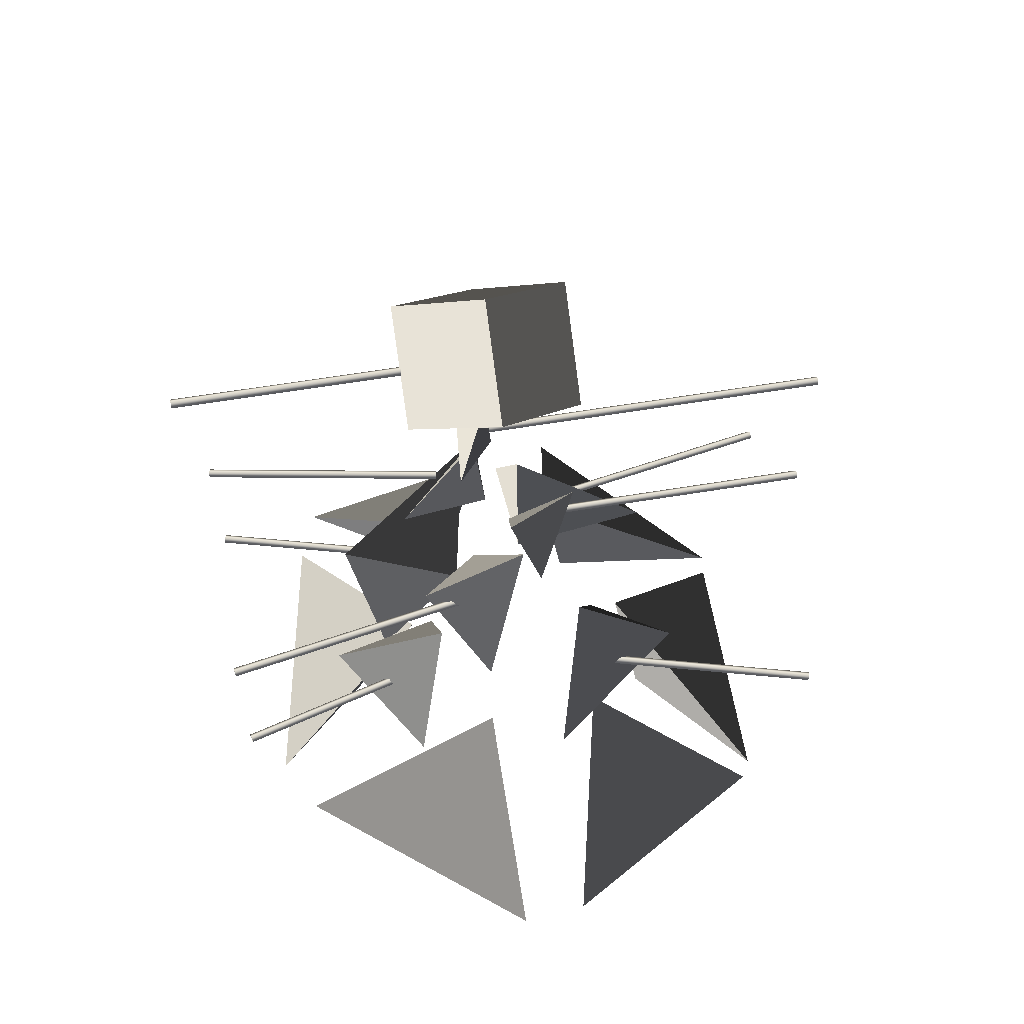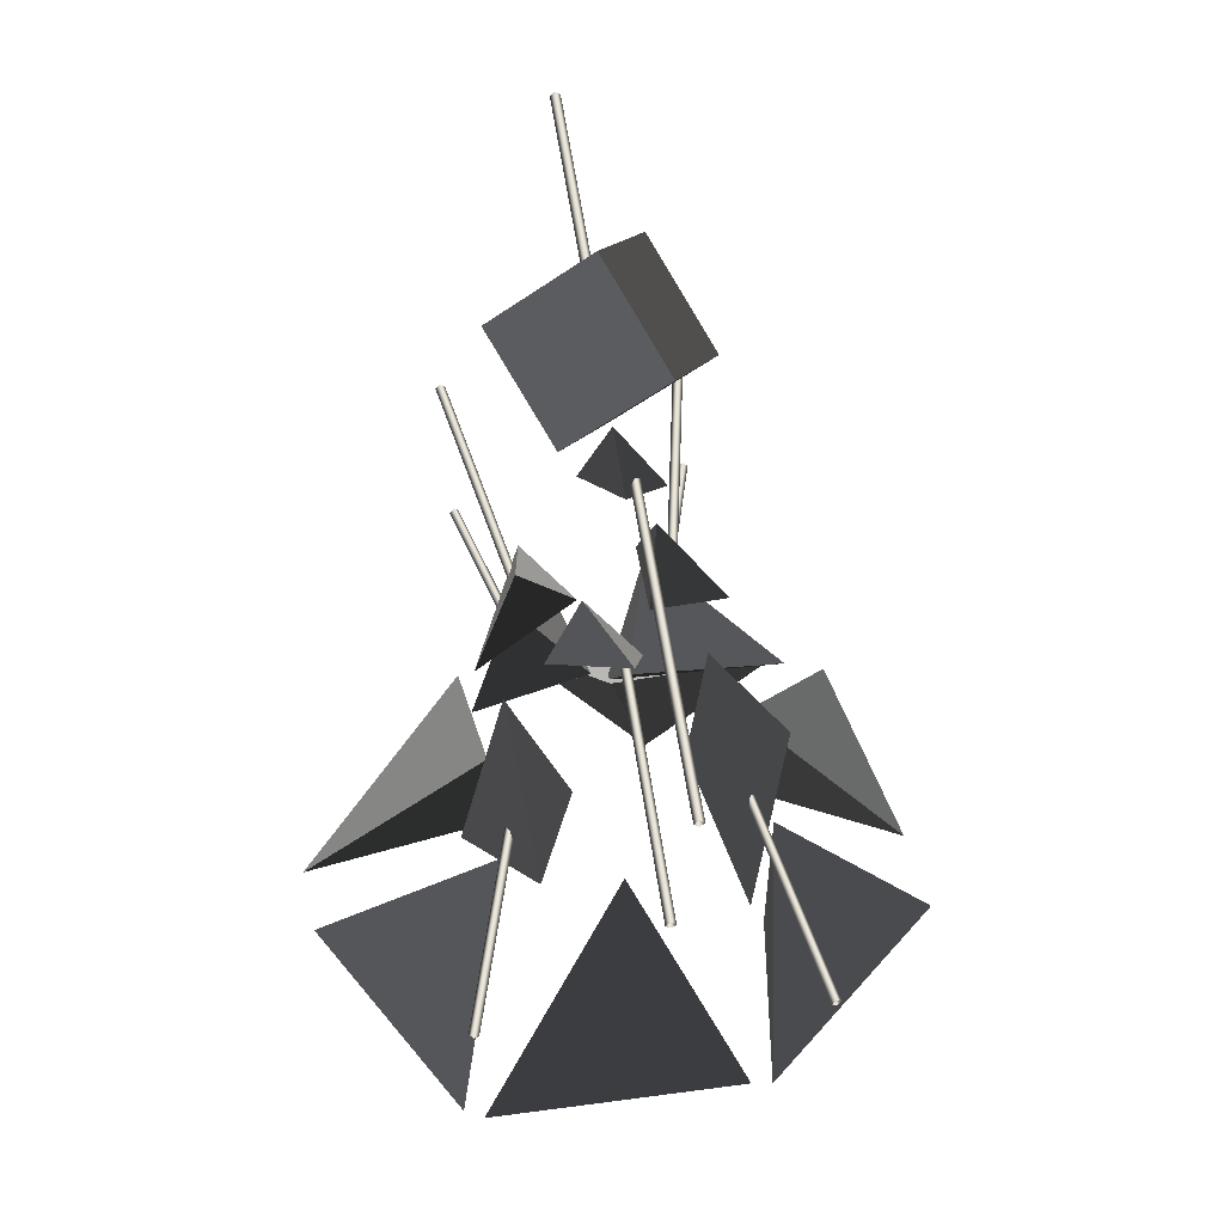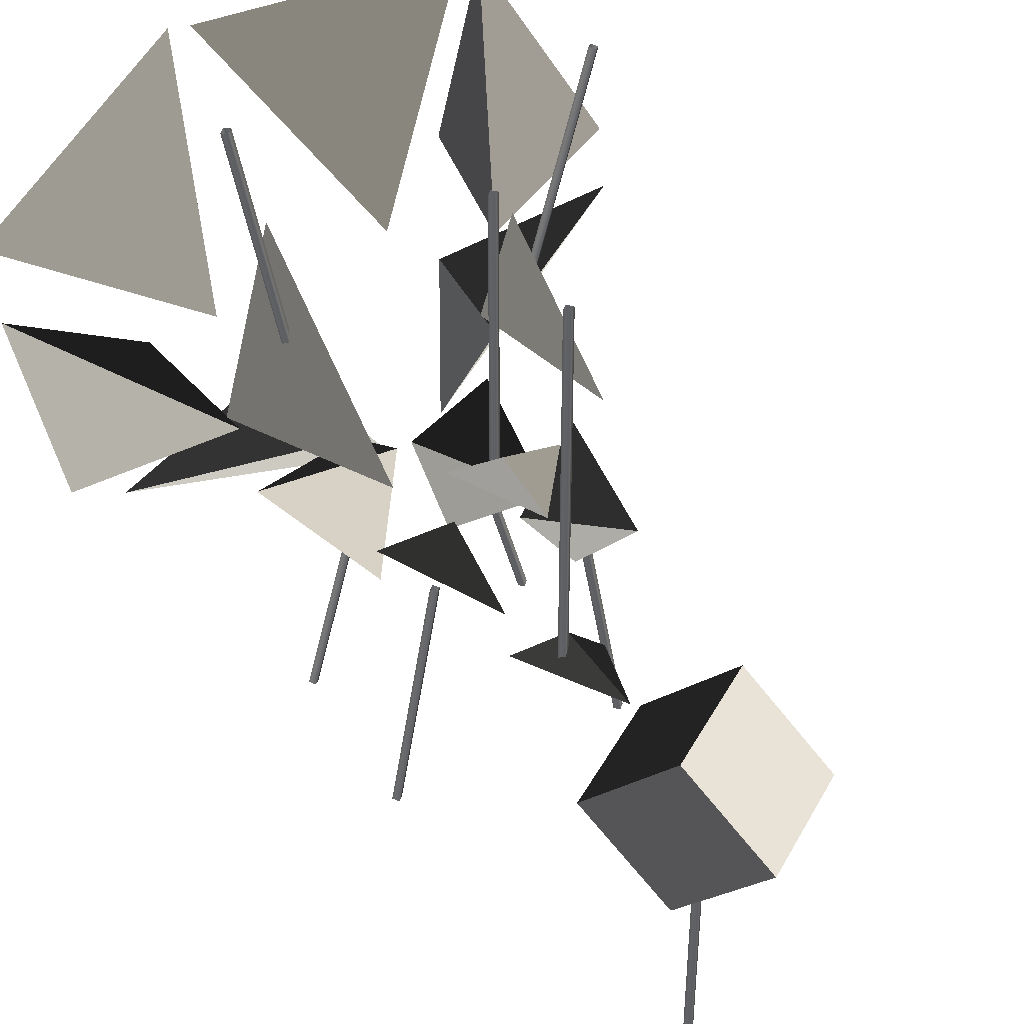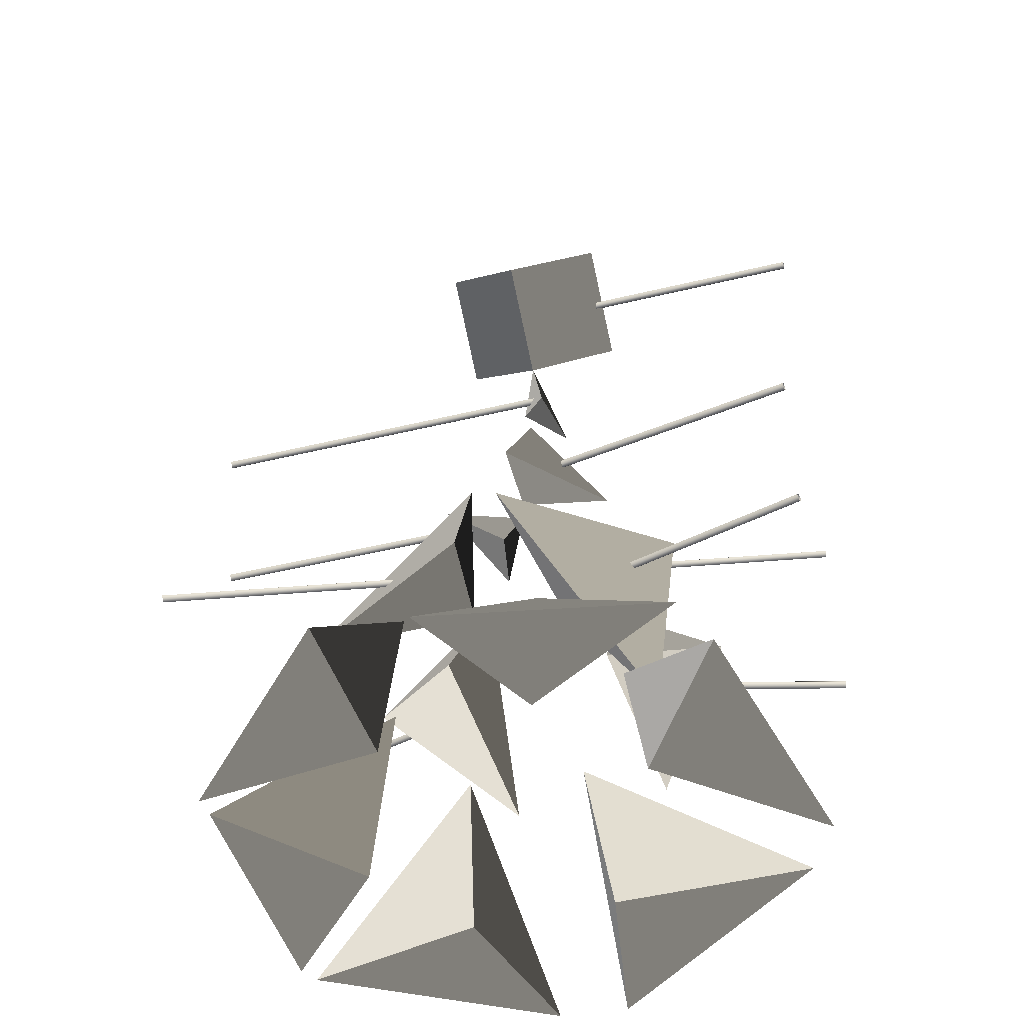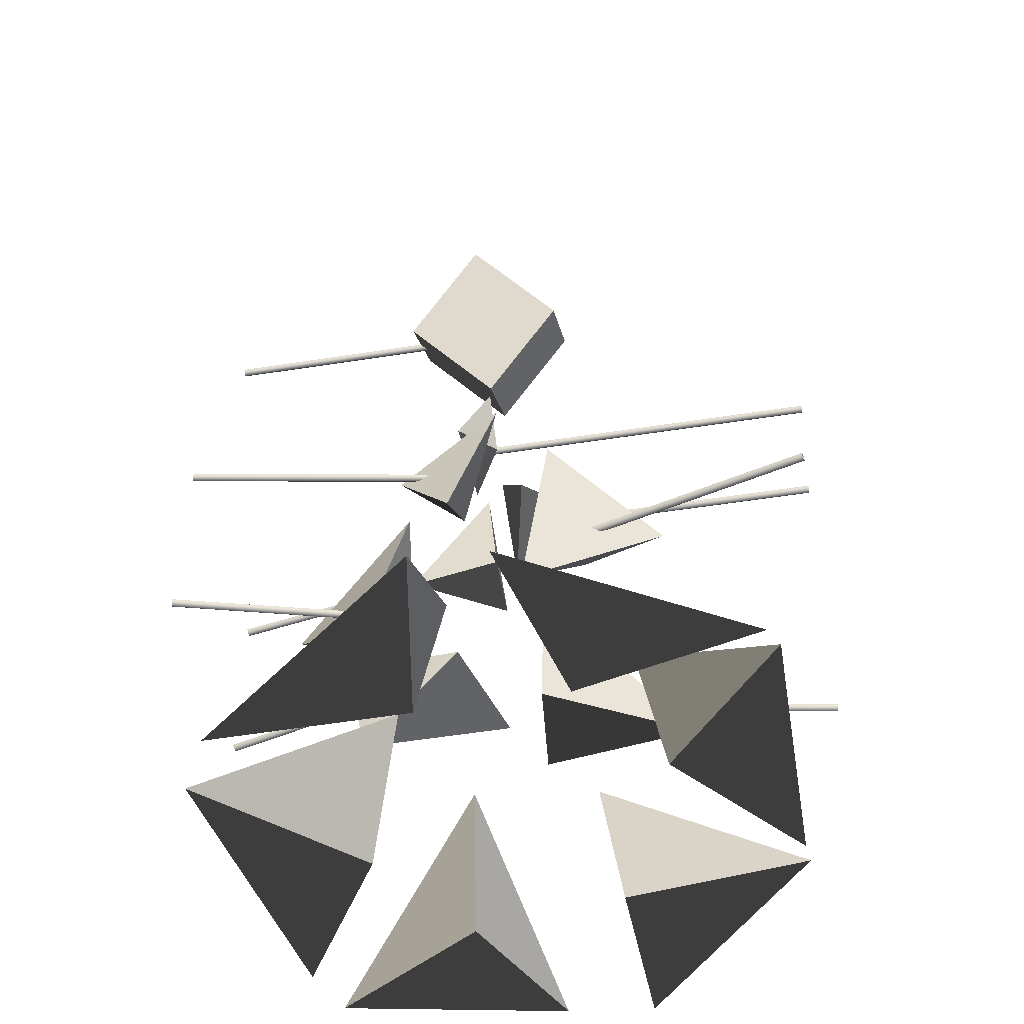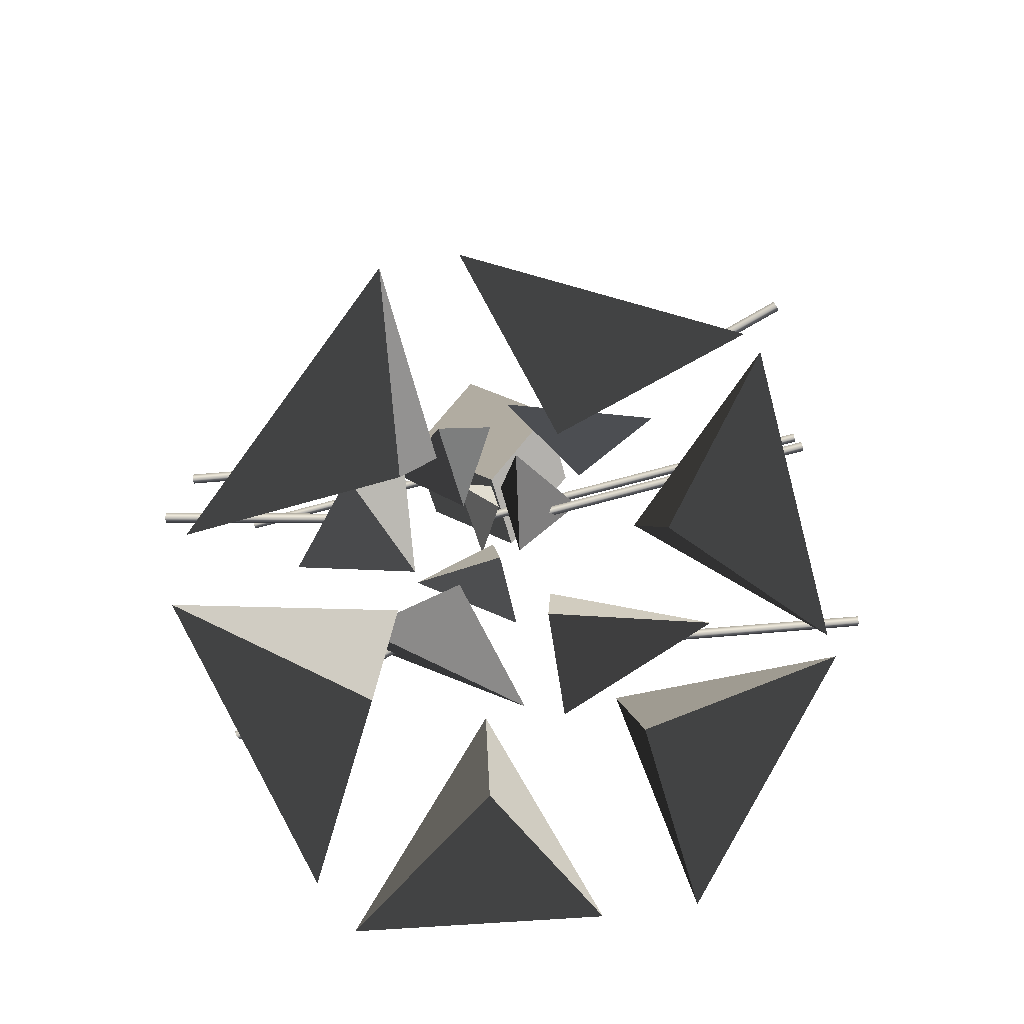
<metadata>
{"format":"obj","ext":"obj","renderer":"f3d","projection":"perspective","resolution":1024,"background":"white","views":[{"elev":62.0,"azim":80.5,"up":"+Z"},{"elev":52.8,"azim":172.1,"up":"+Z"},{"elev":41.7,"azim":-26.3,"up":"+Y"},{"elev":-46.1,"azim":-74.4,"up":"+Z"},{"elev":-50.8,"azim":99.8,"up":"+Z"},{"elev":-79.3,"azim":104.7,"up":"+Z"}]}
</metadata>
<code>
v  -9.255 3.377 -12.21
v  -9.761 4.226 -12.87
v  -8.81 4.228 -13.59
v  -8.304 3.379 -12.93
v  -8.744 4.214 -11.53
v  -7.793 4.216 -12.25
v  -8.299 5.065 -12.92
v  -9.25 5.063 -12.2
g m_kineticStatue_cube
f 1 2 3 4
f 5 6 7 8
f 1 4 6 5
f 4 3 7 6
f 3 2 8 7
f 2 1 5 8
v  -11.92 4.535 -20.31
v  -11.48 2.276 -20.31
v  -10.25 3.838 -18.71
v  -5.687 4.822 -20.31
v  -6.997 7.07 -20.31
v  -7.654 5.254 -18.65
v  -8.43 2.372 -18.09
v  -7.536 3.2 -19.07
v  -7.97 3.544 -16.91
v  -12.03 5.41 -20.31
v  -10.35 5.129 -18.78
v  -10.05 7.19 -20.31
v  -9.968 4.228 -16.23
v  -9.216 3.322 -16.46
v  -9.279 4.135 -15.12
v  -7.267 4.833 -18.86
v  -7.922 6.164 -17.74
v  -7.747 5.04 -16.3
v  -8.079 3.404 -16.14
v  -7.551 4.028 -17.22
v  -7.955 4.452 -15.25
v  -9.923 6.21 -18.51
v  -10.58 4.568 -18.08
v  -9.698 4.676 -16.45
v  -9.843 7.159 -20.31
v  -8.776 5.721 -18.53
v  -7.187 7.172 -20.31
v  -7.484 1.811 -20.31
v  -5.621 4.113 -20.31
v  -7.621 4.044 -18.71
v  -9.417 2.614 -17.49
v  -10.56 4.159 -17.48
v  -8.98 2.95 -19.11
v  -10.94 2.063 -20.31
v  -8.069 1.505 -20.31
v  -8.977 3.289 -18.71
v  -8.56 4.006 -16.3
v  -9.211 4.241 -16.27
v  -9.524 4.67 -18.1
v  -8.334 5.313 -17.54
v  -9.073 3.861 -17.79
v  -8.747 3.5 -18.21
v  -9.385 3.015 -20.31
v  -7.463 3.799 -20.31
v  -8.164 4.694 -16.31
v  -9.117 4.484 -16.63
v  -8.935 5.176 -15.87
v  -8.869 4.209 -13.66
v  -9.402 3.974 -14.81
v  -8.585 3.9 -14.63
v  -8.974 4.278 -14.57
v  -8.558 4.42 -15.77
v  -7.444 5.258 -20.31
v  -8.515 6.008 -20.31
v  -10.28 5.349 -20.31
v  -10.53 3.819 -20.31
g m_kineticStatue_shards
f 9 10 11
f 12 13 14
f 15 16 17
f 18 19 20
f 21 22 23
f 24 25 26
f 27 28 29
f 30 31 32
f 33 34 35
f 36 37 38
f 39 40 41
f 42 43 44
f 28 27 45
f 29 28 45
f 27 29 45
f 22 21 46
f 23 22 46
f 21 23 46
f 31 30 47
f 32 31 47
f 30 32 47
f 25 24 48
f 26 25 48
f 24 26 48
f 40 39 49
f 41 40 49
f 39 41 49
f 15 17 50
f 16 15 50
f 17 16 50
f 43 42 51
f 44 43 51
f 42 44 51
f 37 36 52
f 38 37 52
f 36 38 52
f 53 54 55
f 56 57 58
f 57 56 59
f 58 57 59
f 56 58 59
f 54 53 60
f 55 54 60
f 53 55 60
f 13 12 61
f 14 13 61
f 12 14 61
f 34 33 62
f 35 34 62
f 33 35 62
f 19 18 63
f 20 19 63
f 18 20 63
f 10 9 64
f 9 11 64
f 11 10 64
v  -8.722 1.18 -12.61
v  -8.772 1.18 -12.66
v  -8.772 4.634 -12.66
v  -8.722 4.634 -12.61
v  -8.821 1.18 -12.61
v  -8.821 4.634 -12.61
v  -8.772 1.18 -12.56
v  -8.772 4.634 -12.56
v  -9.024 4.12 -14.46
v  -9.073 4.12 -14.51
v  -9.073 7.774 -14.51
v  -9.024 7.774 -14.46
v  -9.123 4.12 -14.46
v  -9.123 7.774 -14.46
v  -9.073 4.12 -14.41
v  -9.073 7.774 -14.41
v  -8.834 4.791 -16.13
v  -8.883 4.791 -16.18
v  -8.883 7.695 -16.18
v  -8.834 7.695 -16.13
v  -8.933 4.791 -16.13
v  -8.933 7.695 -16.13
v  -8.883 4.791 -16.08
v  -8.883 7.695 -16.08
v  -9.972 5.313 -17.9
v  -10.02 5.305 -17.95
v  -10.44 7.677 -17.95
v  -10.39 7.685 -17.9
v  -10.07 5.296 -17.9
v  -10.49 7.668 -17.9
v  -10.02 5.305 -17.86
v  -10.44 7.677 -17.86
v  -7.695 5.367 -17.77
v  -7.743 5.38 -17.82
v  -7.14 7.629 -17.82
v  -7.092 7.617 -17.77
v  -7.791 5.392 -17.77
v  -7.188 7.642 -17.77
v  -7.743 5.38 -17.72
v  -7.14 7.629 -17.72
v  -7.551 1.261 -18.16
v  -7.598 1.249 -18.21
v  -8.099 3.119 -18.21
v  -8.052 3.131 -18.16
v  -7.646 1.236 -18.16
v  -8.147 3.106 -18.16
v  -7.598 1.249 -18.11
v  -8.099 3.119 -18.11
v  -7.503 1.272 -16.21
v  -7.552 1.263 -16.26
v  -7.988 3.735 -16.26
v  -7.939 3.743 -16.21
v  -7.601 1.254 -16.21
v  -8.036 3.726 -16.21
v  -7.552 1.263 -16.16
v  -7.988 3.735 -16.16
v  -9.975 1.236 -17.82
v  -10.02 1.249 -17.86
v  -9.522 3.119 -17.86
v  -9.474 3.106 -17.82
v  -10.07 1.261 -17.82
v  -9.57 3.131 -17.82
v  -10.02 1.249 -17.77
v  -9.522 3.119 -17.77
v  -9.888 1.25 -16.07
v  -9.937 1.259 -16.12
v  -9.501 3.73 -16.12
v  -9.452 3.722 -16.07
v  -9.985 1.267 -16.07
v  -9.549 3.739 -16.07
v  -9.937 1.259 -16.02
v  -9.501 3.73 -16.02
g m_kineticStatue_supports
f 65 66 67 68
f 66 69 70 67
f 69 71 72 70
f 71 65 68 72
f 73 74 75 76
f 74 77 78 75
f 77 79 80 78
f 79 73 76 80
f 81 82 83 84
f 82 85 86 83
f 85 87 88 86
f 87 81 84 88
f 89 90 91 92
f 90 93 94 91
f 93 95 96 94
f 95 89 92 96
f 97 98 99 100
f 98 101 102 99
f 101 103 104 102
f 103 97 100 104
f 105 106 107 108
f 106 109 110 107
f 109 111 112 110
f 111 105 108 112
f 113 114 115 116
f 114 117 118 115
f 117 119 120 118
f 119 113 116 120
f 121 122 123 124
f 122 125 126 123
f 125 127 128 126
f 127 121 124 128
f 129 130 131 132
f 130 133 134 131
f 133 135 136 134
f 135 129 132 136

</code>
